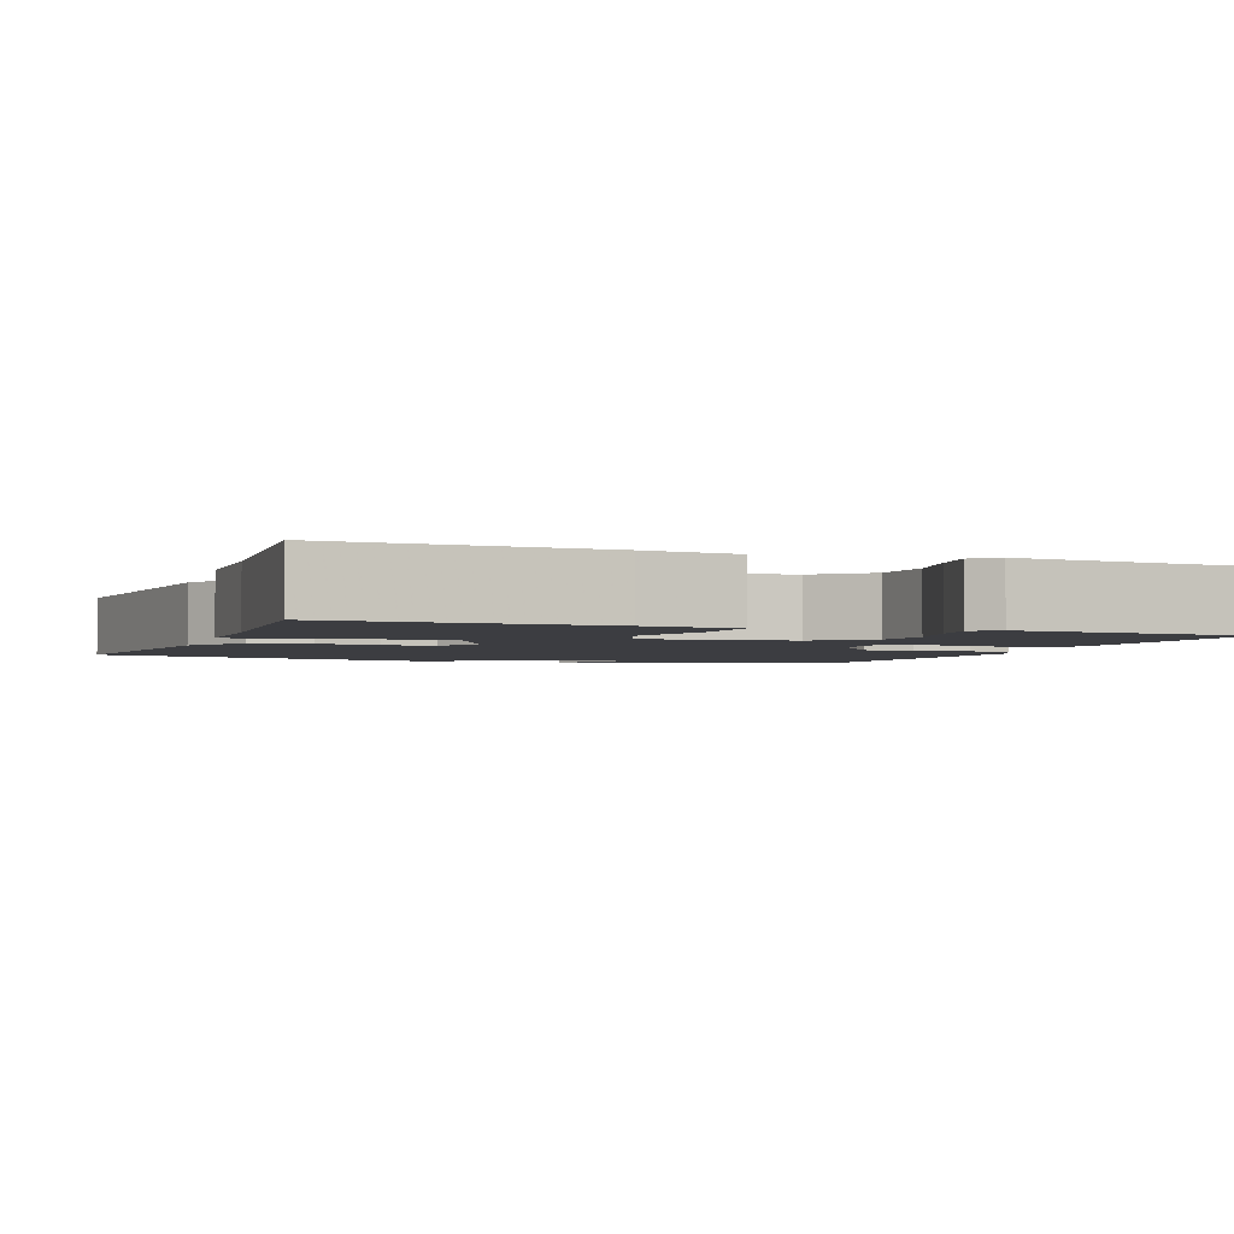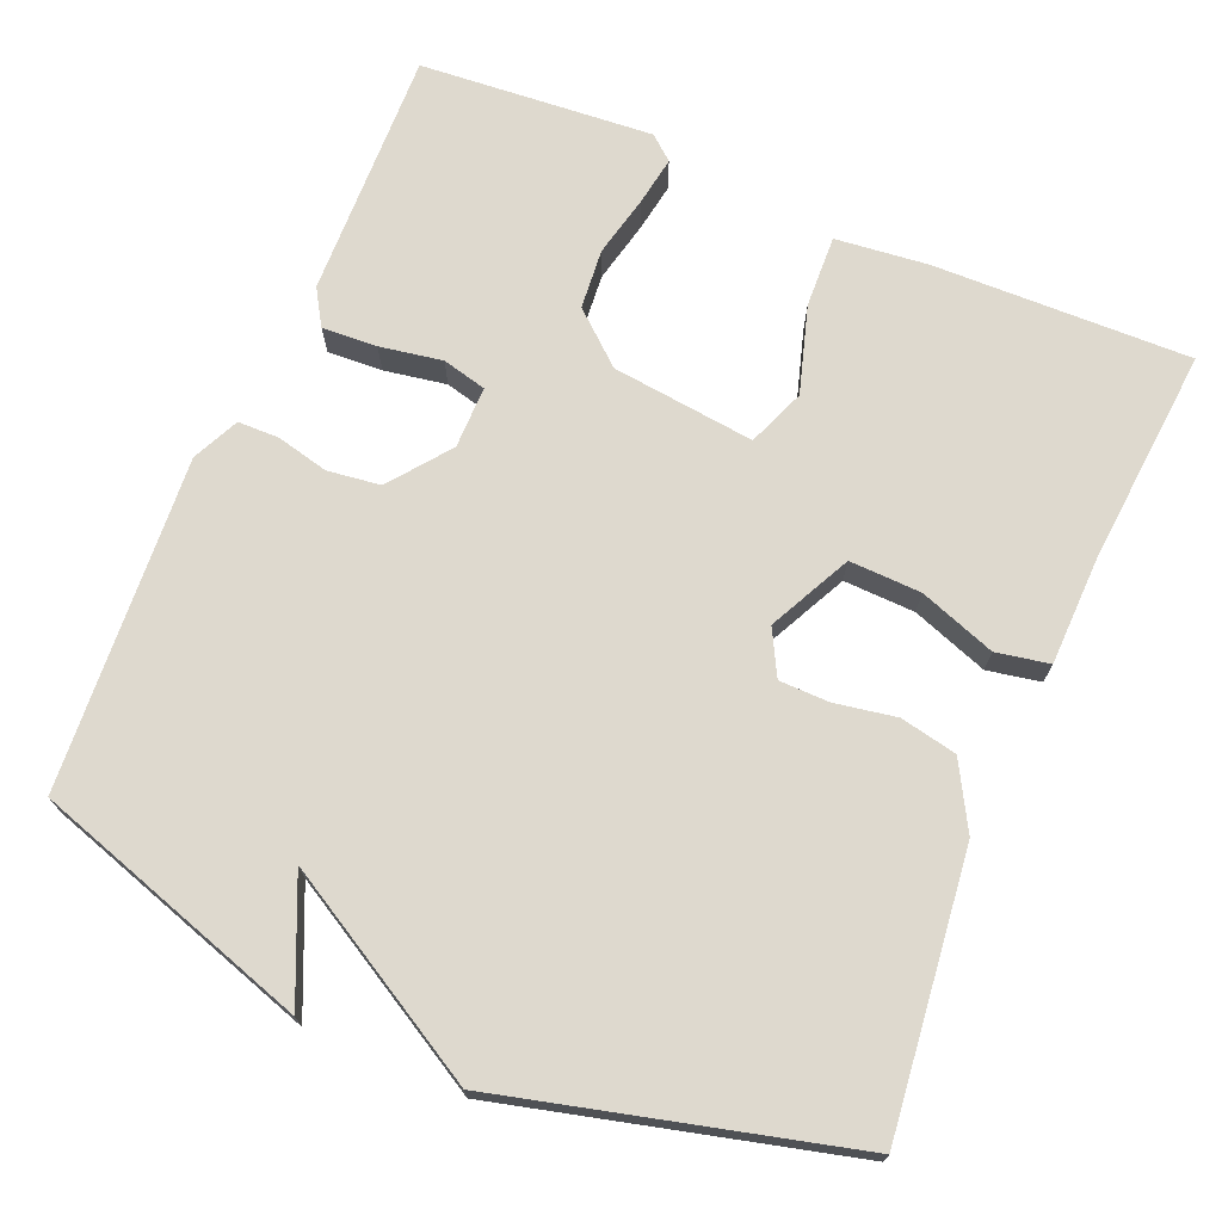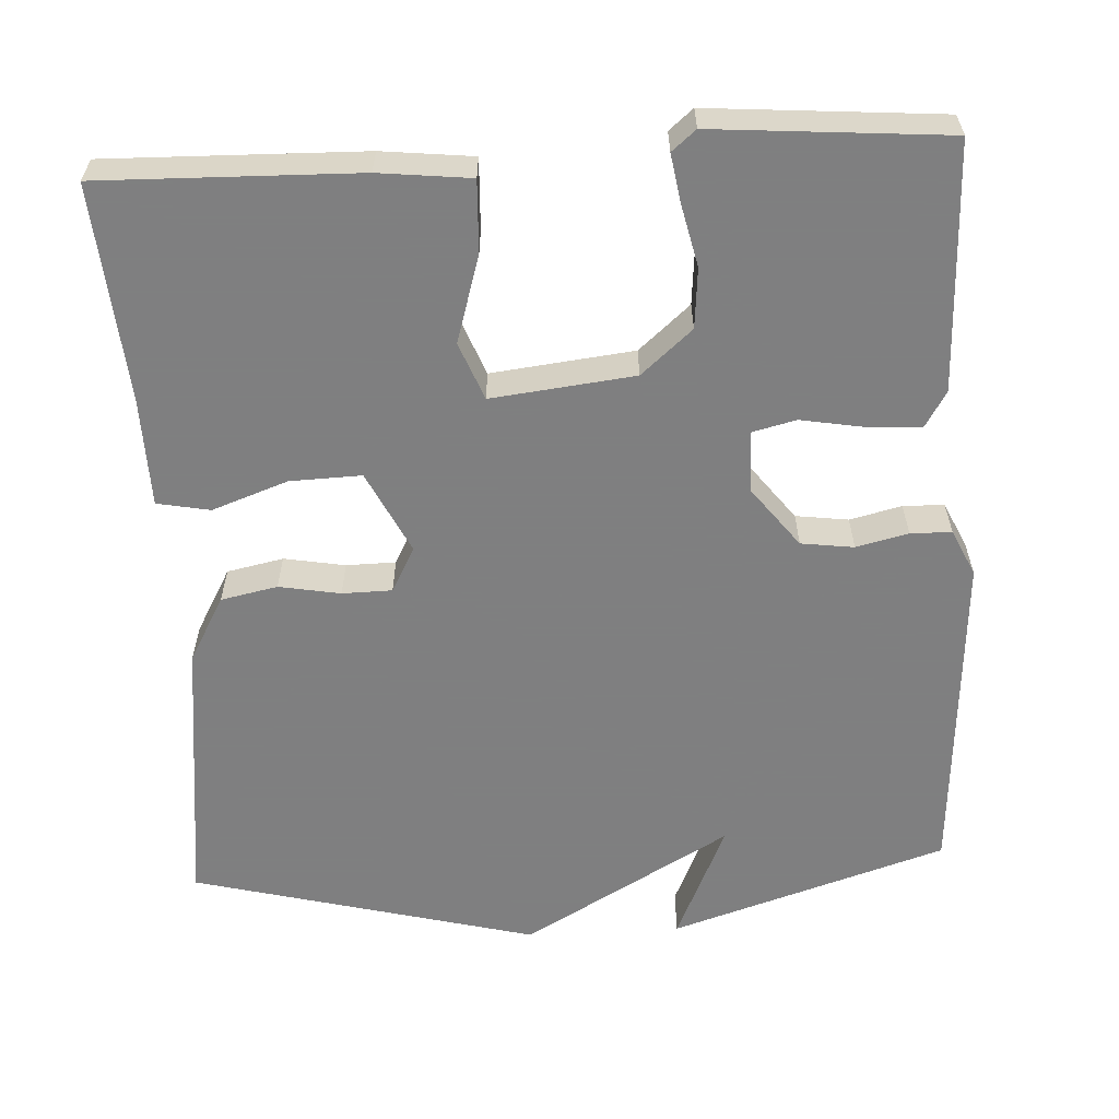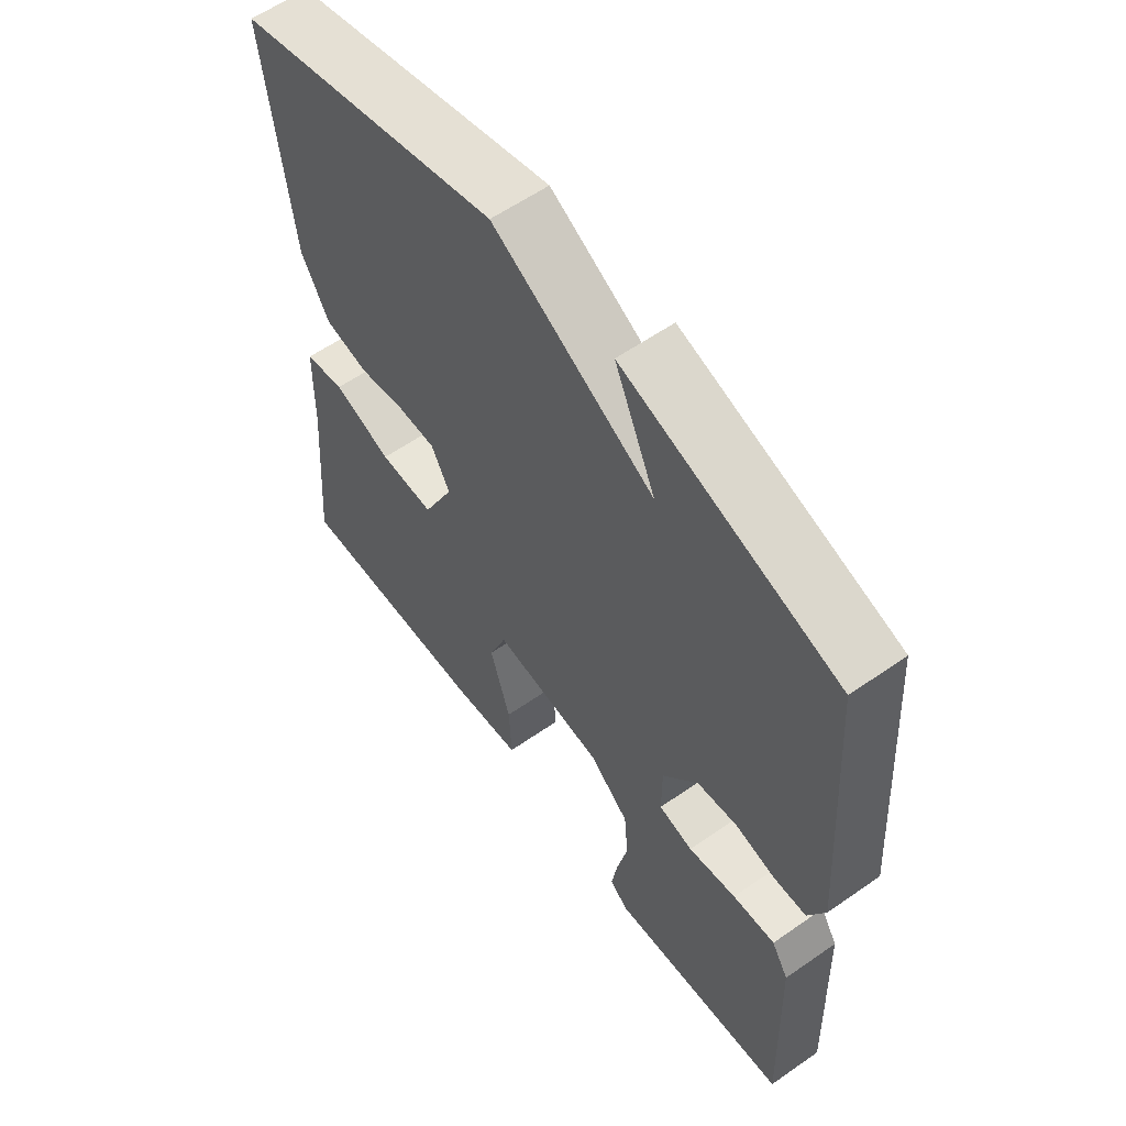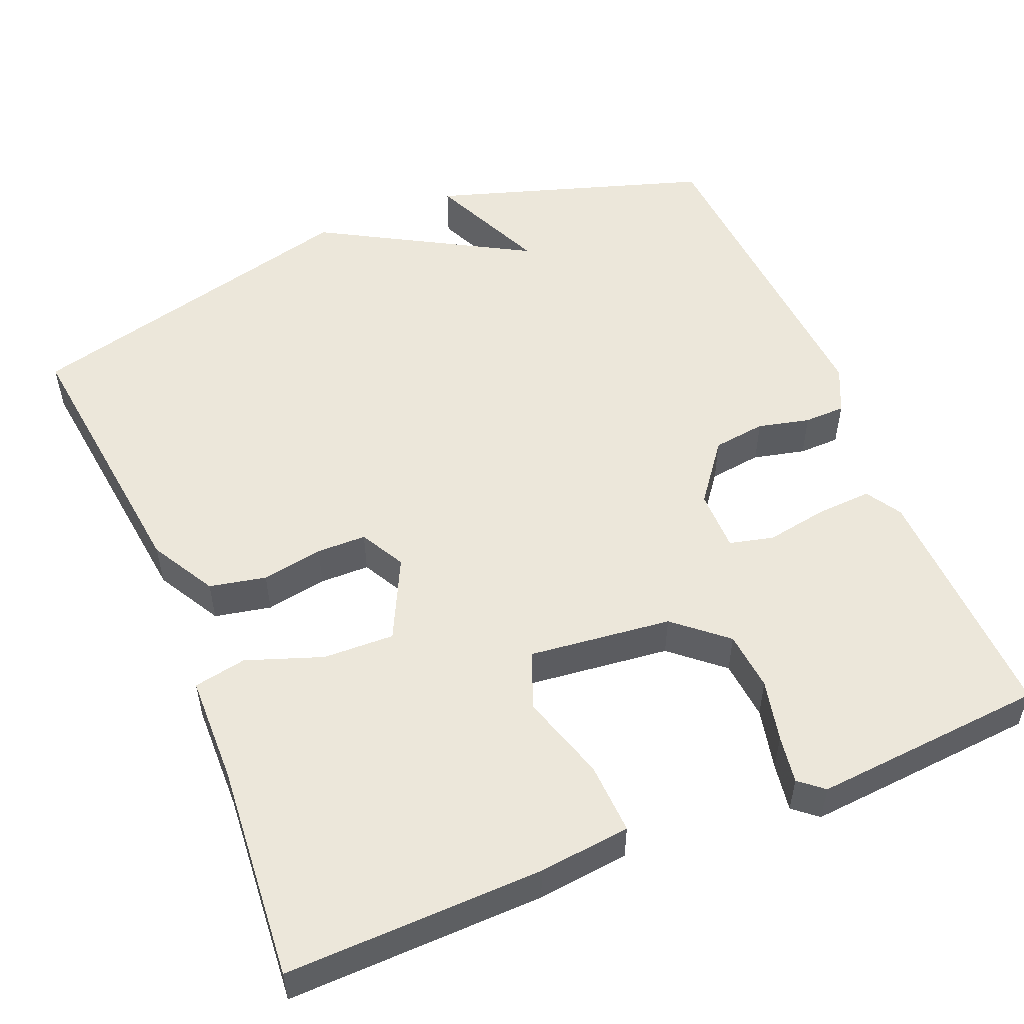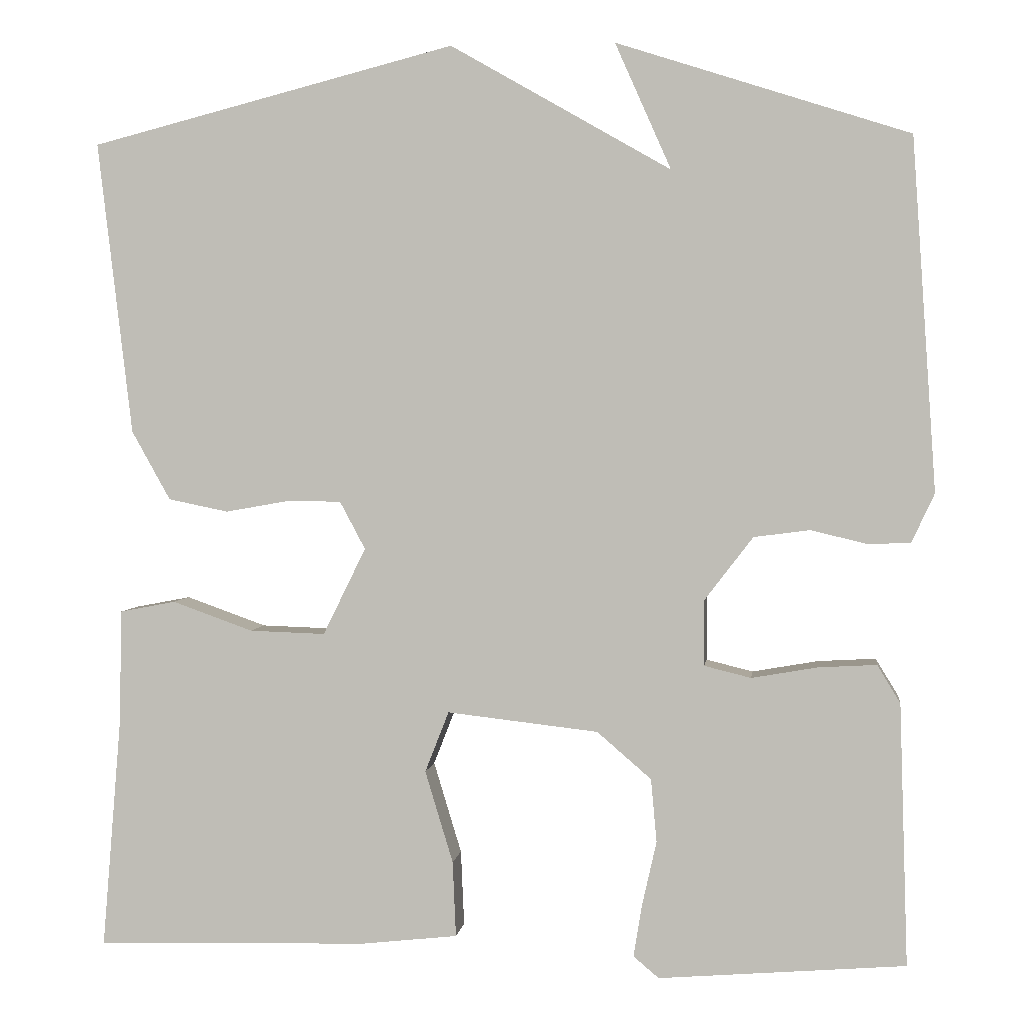
<metadata>
{"format":"obj","ext":"obj","renderer":"f3d","projection":"perspective","resolution":1024,"background":"white","views":[{"elev":-2.7,"azim":159.5,"up":"+Y"},{"elev":71.6,"azim":23.0,"up":"+Y"},{"elev":-59.9,"azim":-176.9,"up":"+Y"},{"elev":58.8,"azim":-125.8,"up":"+Z"},{"elev":53.0,"azim":157.5,"up":"+Y"},{"elev":2.7,"azim":-172.8,"up":"+Z"}]}
</metadata>
<code>
v 0.5 0.07 0.5
v 0.458 0.07 0.144
v 0.411 0.07 0.06
v 0.338 0.07 0.045
v 0.259 0.07 0.059
v 0.195 0.07 0.058
v 0.164 0.07 0
v 0.216 0.07 -0.106
v 0.308 0.07 -0.103
v 0.406 0.07 -0.068
v 0.474 0.07 -0.081
v 0.477 0.07 -0.221
v 0.5 0.07 -0.5
v 0.169 0.07 -0.492
v 0.051 0.07 -0.479
v 0.055 0.07 -0.387
v 0.089 0.07 -0.275
v 0.06 0.07 -0.201
v -0.124 0.07 -0.222
v -0.19 0.07 -0.279
v -0.197 0.07 -0.356
v -0.179 0.07 -0.436
v -0.169 0.07 -0.498
v -0.2 0.07 -0.524
v -0.5 0.07 -0.5
v -0.49 0.07 -0.181
v -0.462 0.07 -0.135
v -0.391 0.07 -0.139
v -0.311 0.07 -0.153
v -0.254 0.07 -0.139
v -0.254 0.07 -0.059
v -0.313 0.07 0.018
v -0.381 0.07 0.027
v -0.448 0.07 0.011
v -0.501 0.07 0.012
v -0.529 0.07 0.072
v -0.5 0.07 0.5
v -0.144 0.07 0.614
v -0.212 0.07 0.461
v 0.056 0.07 0.614
v 0.5 0 0.5
v 0.458 0 0.144
v 0.411 0 0.06
v 0.338 0 0.045
v 0.259 0 0.059
v 0.195 0 0.058
v 0.164 0 0
v 0.216 0 -0.106
v 0.308 0 -0.103
v 0.406 0 -0.068
v 0.474 0 -0.081
v 0.477 0 -0.221
v 0.5 0 -0.5
v 0.169 0 -0.492
v 0.051 0 -0.479
v 0.055 0 -0.387
v 0.089 0 -0.275
v 0.06 0 -0.201
v -0.124 0 -0.222
v -0.19 0 -0.279
v -0.197 0 -0.356
v -0.179 0 -0.436
v -0.169 0 -0.498
v -0.2 0 -0.524
v -0.5 0 -0.5
v -0.49 0 -0.181
v -0.462 0 -0.135
v -0.391 0 -0.139
v -0.311 0 -0.153
v -0.254 0 -0.139
v -0.254 0 -0.059
v -0.313 0 0.018
v -0.381 0 0.027
v -0.448 0 0.011
v -0.501 0 0.012
v -0.529 0 0.072
v -0.5 0 0.5
v -0.144 0 0.614
v -0.212 0 0.461
v 0.056 0 0.614
f 3 4 5
f 2 3 5
f 1 2 5
f 40 1 5
f 39 40 5
f 37 38 39
f 36 37 39
f 35 36 39
f 34 35 39
f 33 34 39
f 32 33 39
f 31 32 39
f 30 31 39
f 27 28 29
f 26 27 29
f 25 26 29
f 24 25 29
f 23 24 29
f 22 23 29
f 21 22 29
f 20 21 29 30
f 19 20 30 39
f 15 16 17
f 14 15 17
f 13 14 17
f 12 13 17
f 12 17 18
f 11 12 18
f 10 11 18
f 9 10 18
f 8 9 18 19
f 39 5 6
f 39 6 7
f 7 8 19 39
f 45 44 43
f 45 43 42
f 45 42 41
f 45 41 80
f 45 80 79
f 79 78 77
f 79 77 76
f 79 76 75
f 79 75 74
f 79 74 73
f 79 73 72
f 79 72 71
f 79 71 70
f 69 68 67
f 69 67 66
f 69 66 65
f 69 65 64
f 69 64 63
f 69 63 62
f 69 62 61
f 70 69 61 60
f 79 70 60 59
f 57 56 55
f 57 55 54
f 57 54 53
f 57 53 52
f 58 57 52
f 58 52 51
f 58 51 50
f 58 50 49
f 59 58 49 48
f 46 45 79
f 47 46 79
f 79 59 48 47
f 1 41 42 2
f 2 42 43 3
f 3 43 44 4
f 4 44 45 5
f 5 45 46 6
f 6 46 47 7
f 7 47 48 8
f 8 48 49 9
f 9 49 50 10
f 10 50 51 11
f 11 51 52 12
f 12 52 53 13
f 13 53 54 14
f 14 54 55 15
f 15 55 56 16
f 16 56 57 17
f 17 57 58 18
f 18 58 59 19
f 19 59 60 20
f 20 60 61 21
f 21 61 62 22
f 22 62 63 23
f 23 63 64 24
f 24 64 65 25
f 25 65 66 26
f 26 66 67 27
f 27 67 68 28
f 28 68 69 29
f 29 69 70 30
f 30 70 71 31
f 31 71 72 32
f 32 72 73 33
f 33 73 74 34
f 34 74 75 35
f 35 75 76 36
f 36 76 77 37
f 37 77 78 38
f 38 78 79 39
f 39 79 80 40
f 40 80 41 1

</code>
